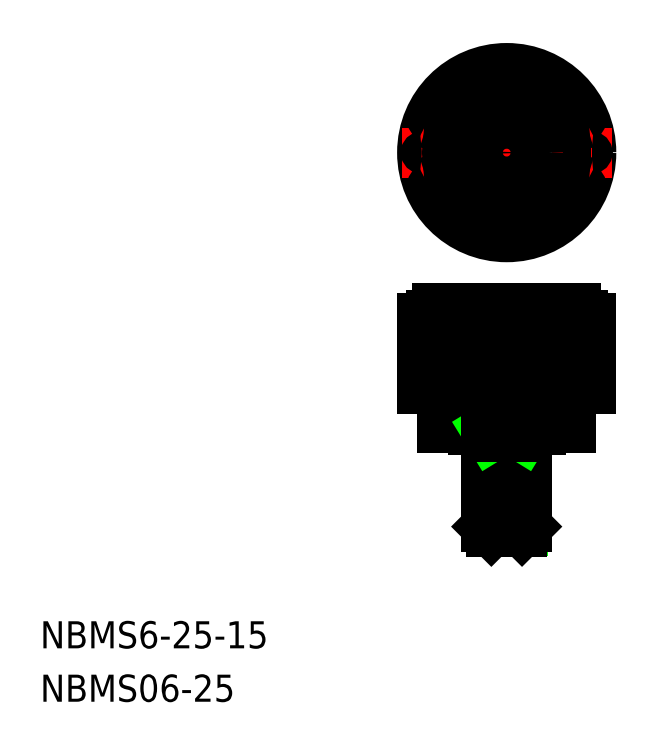
<metadata>
{"format":"dxf","ext":"dxf","renderer":"ezdxf+matplotlib","layout":"modelspace","background":"white","min_lineweight":24,"dpi":150}
</metadata>
<code>
0
SECTION
2
ENTITIES
0
LINE
8
CENTER
10
50
20
71
30
0
11
50
21
32
31
0
0
LINE
8
0
10
59.5
20
56
30
0
11
59.5
21
50.3
31
0
0
LINE
8
0
10
40.5
20
50.3
30
0
11
40.5
21
56
31
0
0
LINE
8
0
10
47
20
50
30
0
11
45
21
50
31
0
0
LINE
8
0
10
55
20
50.3
30
0
11
45
21
50.3
31
0
0
LINE
8
0
10
45
20
50.3
30
0
11
40.5
21
50.3
31
0
0
LINE
8
0
10
45
20
50
30
0
11
45
21
50.3
31
0
0
LINE
8
0
10
47.61
20
35.12
30
0
11
47.61
21
49
31
0
0
LINE
8
0
10
52.39
20
35.12
30
0
11
52.39
21
49
31
0
0
LINE
8
0
10
53
20
50
30
0
11
53
21
35.73
31
0
0
LINE
8
0
10
47
20
35.73
30
0
11
47
21
50
31
0
0
LINE
8
0
10
47
20
35.73
30
0
11
53
21
35.73
31
0
0
LINE
8
0
10
52.27
20
35
30
0
11
47.73
21
35
31
0
0
LINE
8
0
10
47.73
20
35
30
0
11
47
21
35.73
31
0
0
LINE
8
0
10
53
20
35.73
30
0
11
52.27
21
35
31
0
0
LINE
8
0
10
55
20
50
30
0
11
53
21
50
31
0
0
LINE
8
0
10
47.61
20
49
30
0
11
47
21
50
31
0
0
LINE
8
0
10
52.39
20
49
30
0
11
53
21
50
31
0
0
LINE
8
0
10
47
20
49
30
0
11
53
21
49
31
0
0
LINE
8
0
10
53
20
50
30
0
11
47
21
50
31
0
0
LINE
8
0
10
59.5
20
50.3
30
0
11
55
21
50.3
31
0
0
LINE
8
0
10
55
20
50.3
30
0
11
55
21
50
31
0
0
LINE
8
CENTER
10
50
20
75.5
30
0
11
50
21
106.5
31
0
0
ARC
8
0
10
54.78
20
102.5
30
0
40
0.5
50
158.6
51
336.4
0
ARC
8
0
10
45.22
20
102.5
30
0
40
0.5
50
203.6
51
21.35
0
CIRCLE
8
0
10
50
20
91
30
0
40
11.25
0
CIRCLE
8
0
10
50
20
91
30
0
40
12.5
0
LINE
8
CENTER
10
34.5
20
91
30
0
11
65.5
21
91
31
0
0
LINE
8
0
10
38.75
20
66.5
30
0
11
61.25
21
66.5
31
0
0
LINE
8
0
10
59.5
20
56
30
0
11
40.5
21
56
31
0
0
LINE
8
0
10
39.75
20
68
30
0
11
60.25
21
68
31
0
0
CIRCLE
8
0
10
50
20
91
30
0
40
6.25
0
ARC
8
0
10
39.75
20
67
30
0
40
1
50
90
51
180
0
LINE
8
0
10
37.5
20
66.5
30
0
11
38.75
21
66.5
31
0
0
LINE
8
0
10
40.5
20
56
30
0
11
37.5
21
56
31
0
0
LINE
8
0
10
37.5
20
56
30
0
11
37.5
21
66.5
31
0
0
LINE
8
0
10
41.52
20
66.5
30
0
11
41.52
21
59
31
0
0
LINE
8
0
10
44.66
20
66.5
30
0
11
44.66
21
59
31
0
0
LINE
8
0
10
45.58
20
66.5
30
0
11
45.58
21
59
31
0
0
LINE
8
0
10
38.09
20
66.5
30
0
11
38.09
21
59
31
0
0
LINE
8
0
10
38.43
20
66.5
30
0
11
38.43
21
59
31
0
0
LINE
8
0
10
40.81
20
66.5
30
0
11
40.81
21
59
31
0
0
LINE
8
0
10
38.09
20
59
30
0
11
38.43
21
59
31
0
0
LINE
8
0
10
40.81
20
59
30
0
11
41.52
21
59
31
0
0
LINE
8
0
10
44.66
20
59
30
0
11
45.58
21
59
31
0
0
LINE
8
0
10
38.75
20
66.5
30
0
11
38.75
21
67
31
0
0
ARC
8
0
10
41.16
20
82.16
30
0
40
0.5
50
316.1
51
133.9
0
ARC
8
0
10
45.22
20
79.45
30
0
40
0.5
50
338.6
51
156.4
0
ARC
8
0
10
38.45
20
86.22
30
0
40
0.5
50
293.6
51
111.4
0
ARC
8
0
10
37.5
20
91
30
0
40
0.5
50
271.1
51
88.85
0
ARC
8
0
10
38.45
20
95.78
30
0
40
0.5
50
248.6
51
66.35
0
ARC
8
0
10
41.16
20
99.84
30
0
40
0.5
50
226.1
51
43.85
0
ARC
8
0
10
50
20
78.5
30
0
40
0.5
50
1.146
51
178.9
0
LINE
8
0
10
61.25
20
66.5
30
0
11
62.5
21
66.5
31
0
0
LINE
8
0
10
62.5
20
56
30
0
11
59.5
21
56
31
0
0
ARC
8
0
10
60.25
20
67
30
0
40
1
50
0
51
90
0
LINE
8
0
10
50.5
20
66.5
30
0
11
50.5
21
59
31
0
0
LINE
8
0
10
49.5
20
66.5
30
0
11
49.5
21
59
31
0
0
LINE
8
0
10
49.5
20
59
30
0
11
50.5
21
59
31
0
0
LINE
8
0
10
59.19
20
66.5
30
0
11
59.19
21
59
31
0
0
LINE
8
0
10
61.57
20
66.5
30
0
11
61.57
21
59
31
0
0
LINE
8
0
10
61.91
20
66.5
30
0
11
61.91
21
59
31
0
0
LINE
8
0
10
54.42
20
66.5
30
0
11
54.42
21
59
31
0
0
LINE
8
0
10
55.34
20
66.5
30
0
11
55.34
21
59
31
0
0
LINE
8
0
10
58.48
20
66.5
30
0
11
58.48
21
59
31
0
0
LINE
8
0
10
54.42
20
59
30
0
11
55.34
21
59
31
0
0
LINE
8
0
10
61.57
20
59
30
0
11
61.91
21
59
31
0
0
LINE
8
0
10
58.48
20
59
30
0
11
59.19
21
59
31
0
0
LINE
8
0
10
61.25
20
67
30
0
11
61.25
21
66.5
31
0
0
LINE
8
0
10
62.5
20
66.5
30
0
11
62.5
21
56
31
0
0
ARC
8
0
10
62.5
20
91
30
0
40
0.5
50
91.15
51
268.9
0
CIRCLE
8
0
10
50
20
91
30
0
40
3.125
0
ARC
8
0
10
54.78
20
79.45
30
0
40
0.5
50
23.65
51
201.4
0
ARC
8
0
10
58.84
20
82.16
30
0
40
0.5
50
46.15
51
223.9
0
ARC
8
0
10
61.55
20
86.22
30
0
40
0.5
50
68.65
51
246.4
0
ARC
8
0
10
61.55
20
95.78
30
0
40
0.5
50
113.6
51
291.4
0
ARC
8
0
10
58.84
20
99.84
30
0
40
0.5
50
136.1
51
313.9
0
ARC
8
0
10
50
20
103.5
30
0
40
0.5
50
181.1
51
358.9
0
TEXT
8
0
10
-18.95
20
17.75
30
0
40
4
1
NBMS6-25-15
0
TEXT
8
0
10
-18.95
20
9.854
30
0
40
4
1
NBMS06-25
0
ENDSEC
0
EOF

</code>
